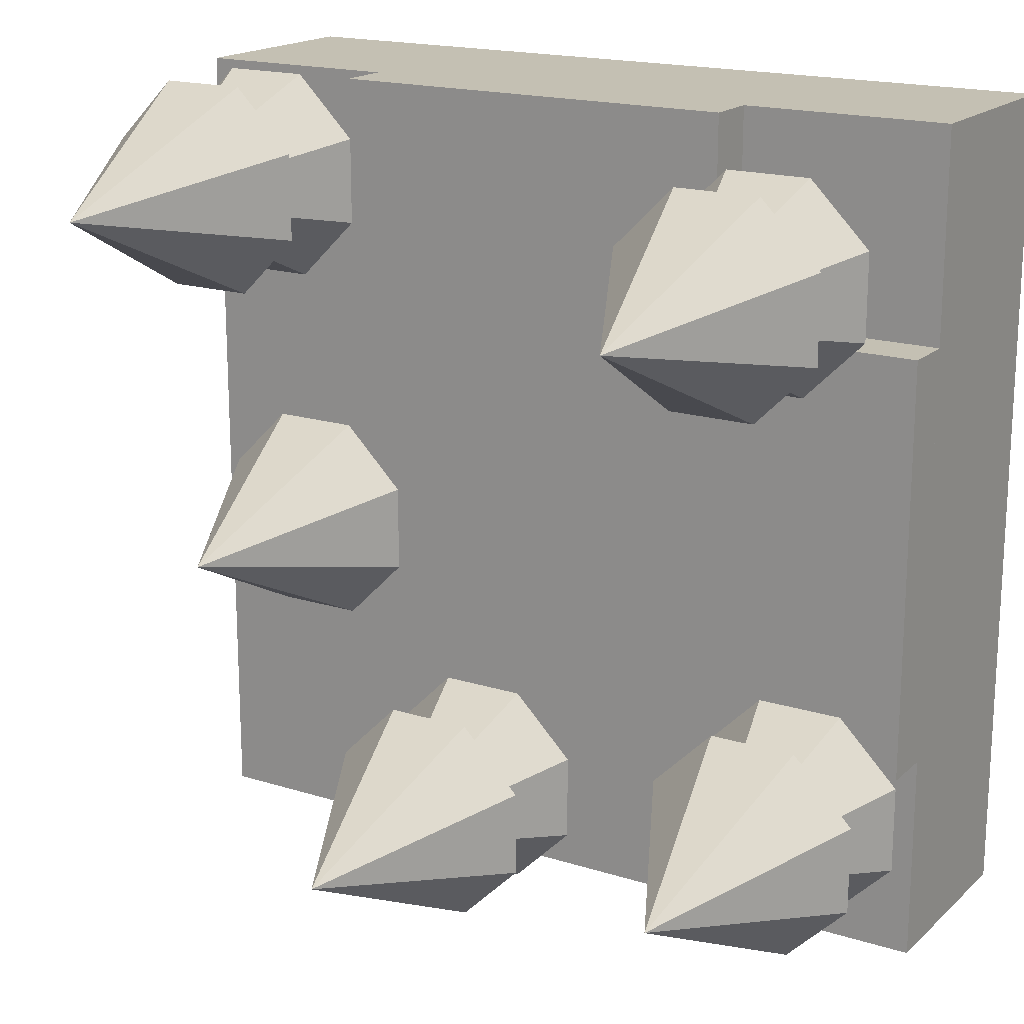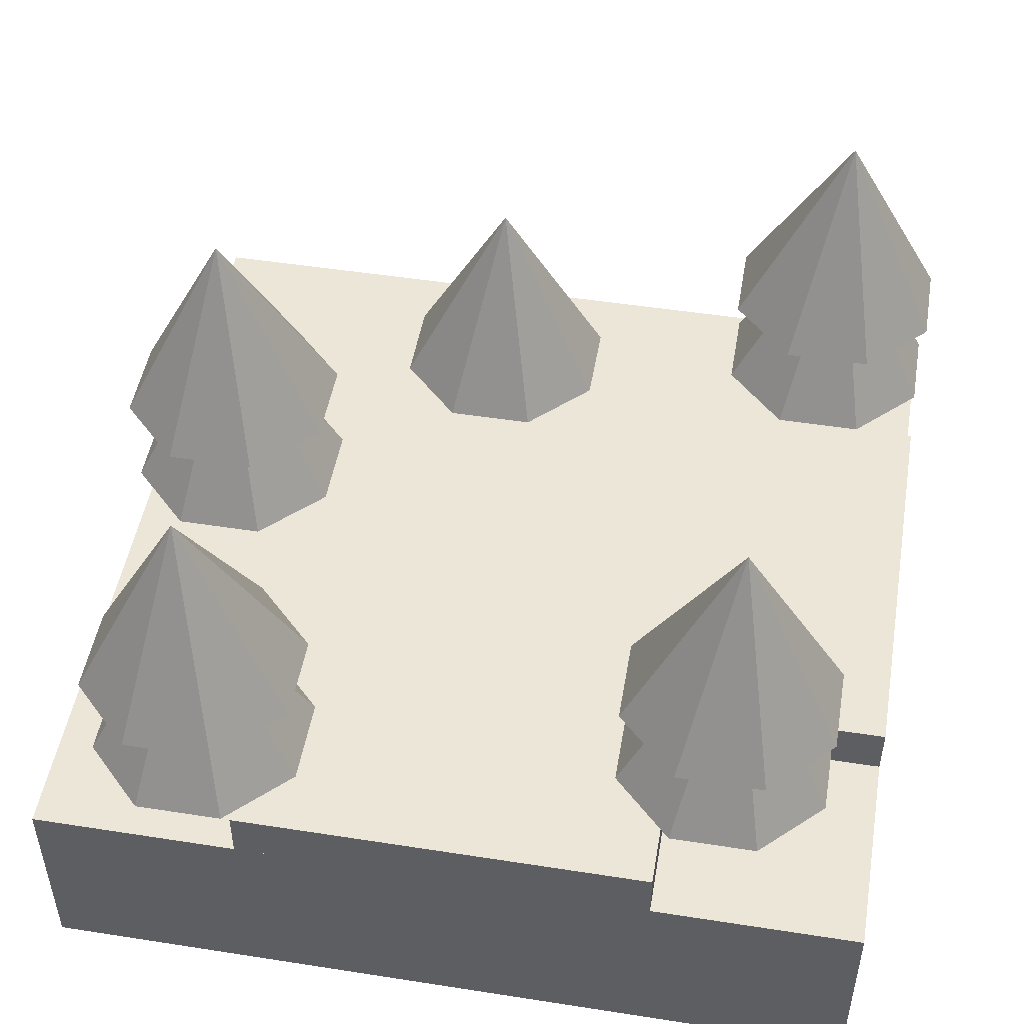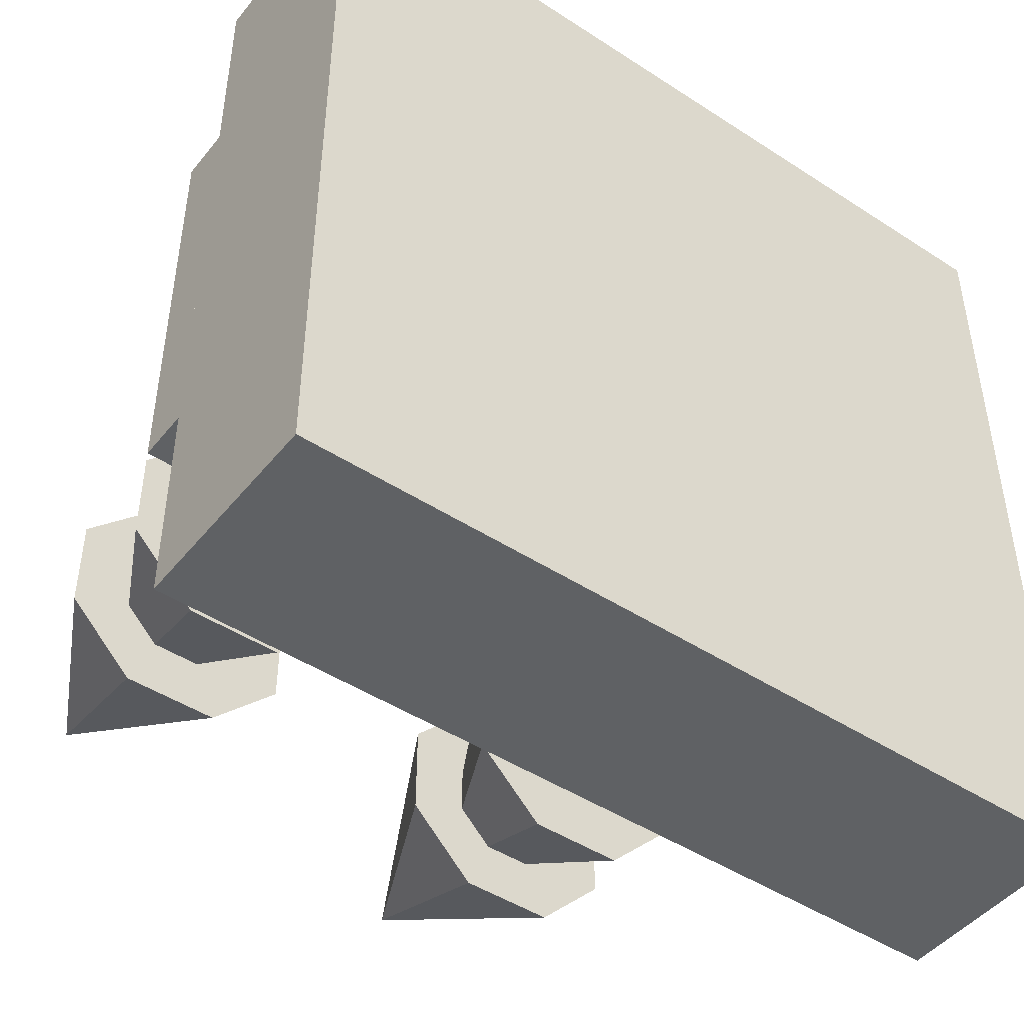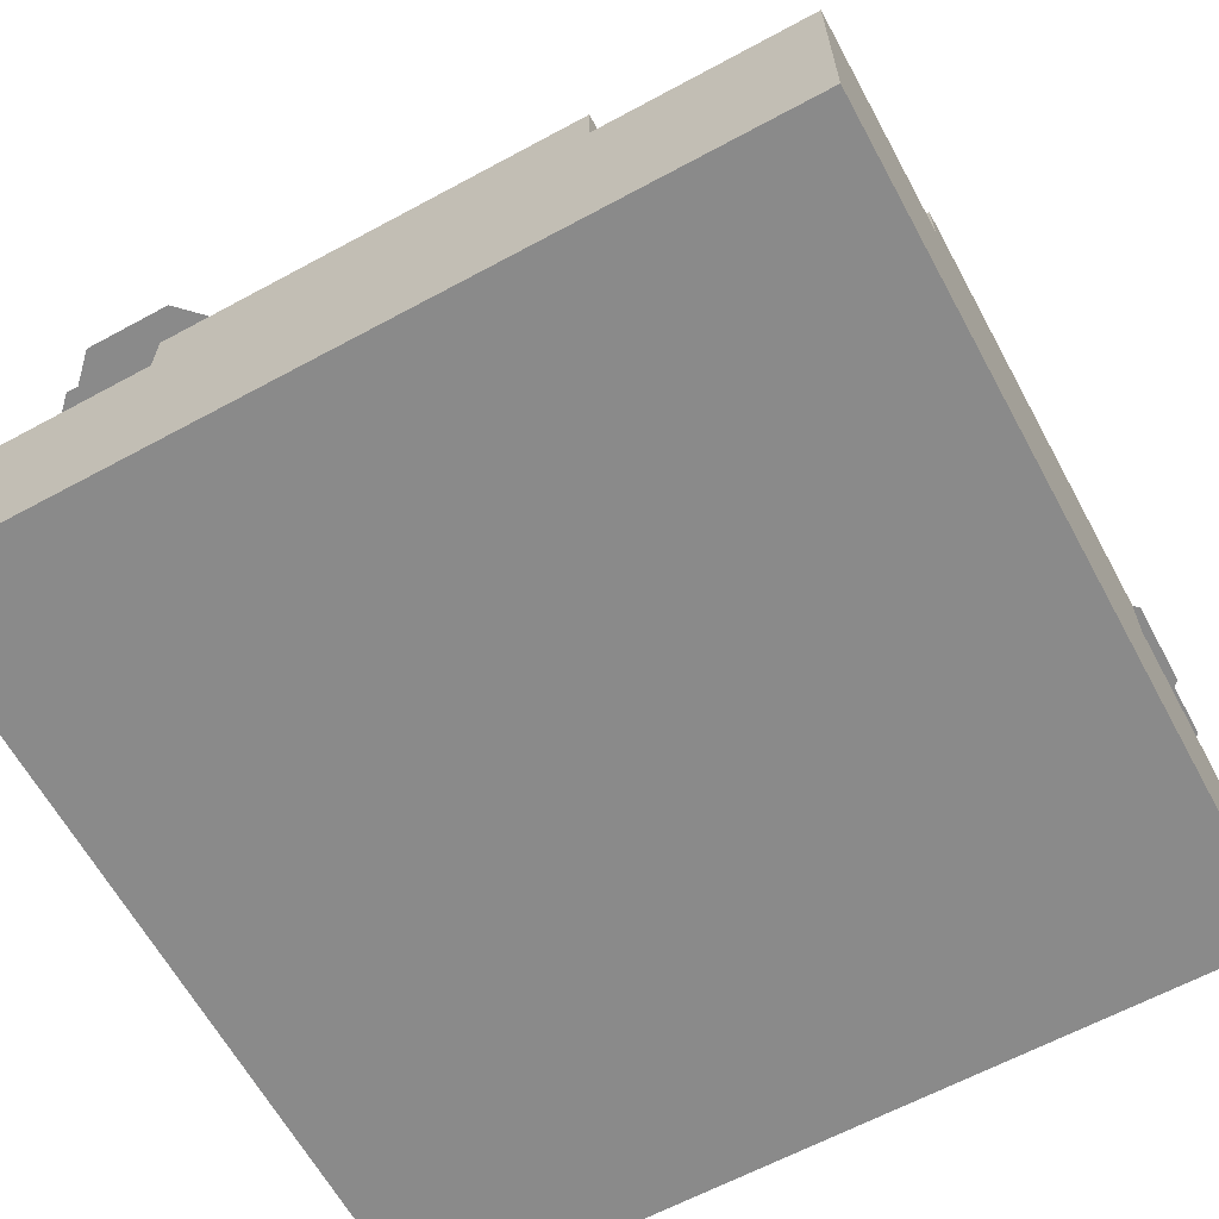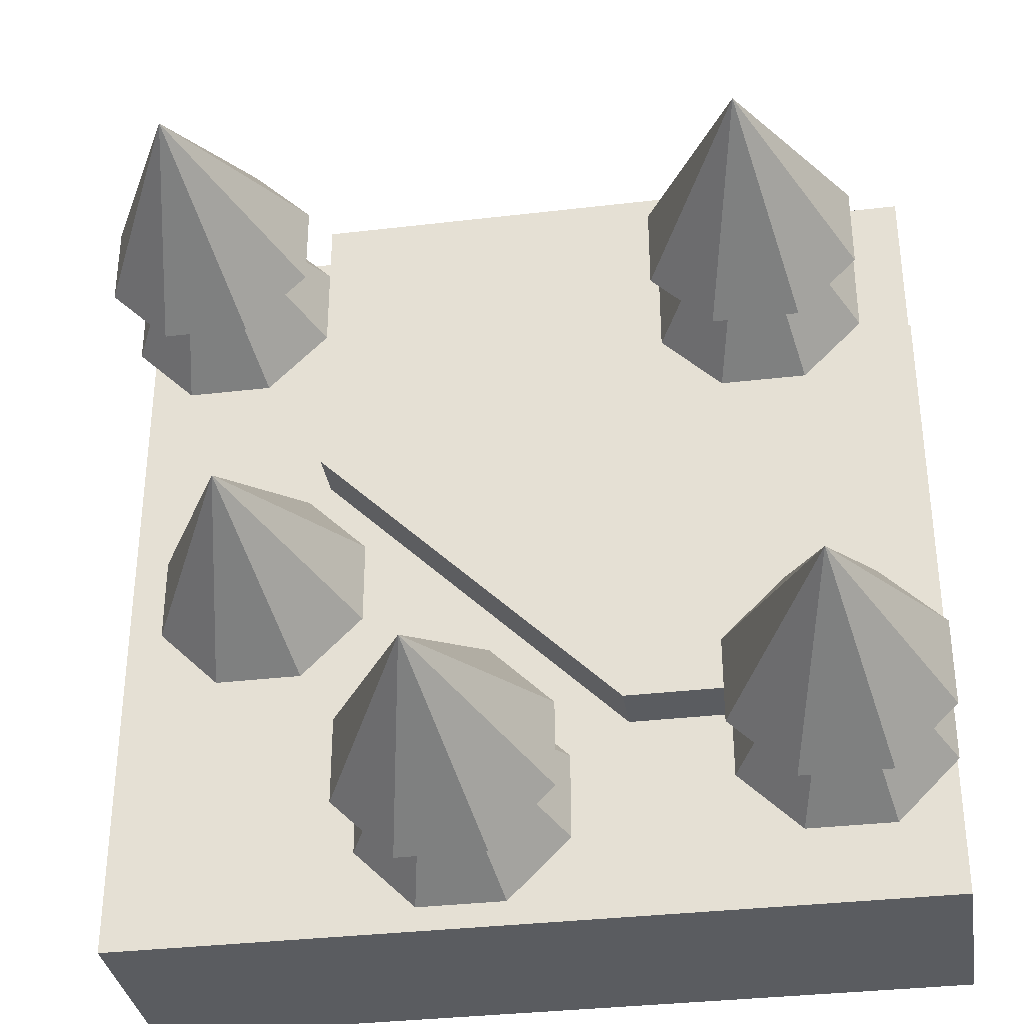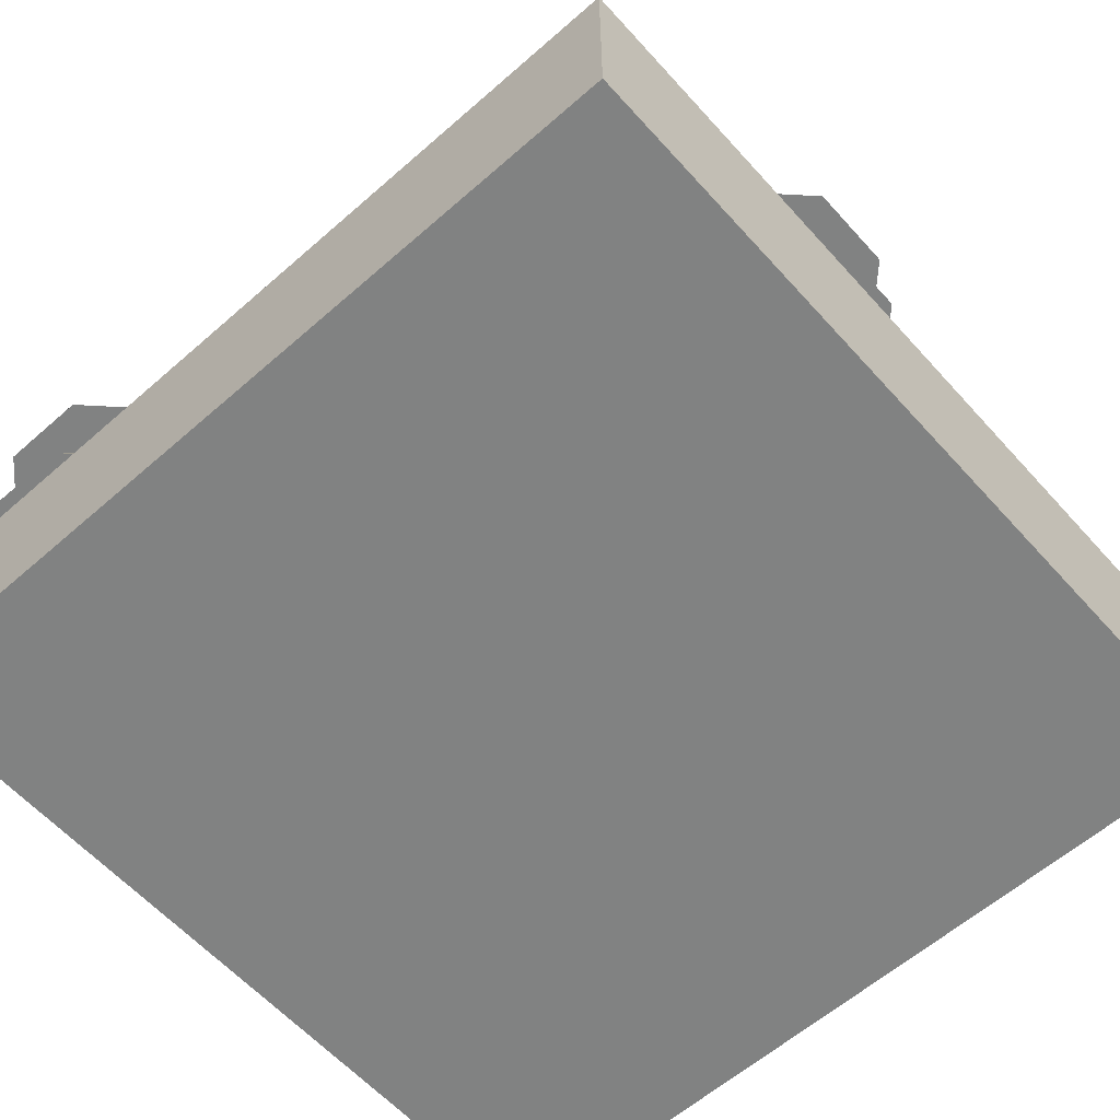
<metadata>
{"format":"obj","ext":"obj","renderer":"f3d","projection":"perspective","resolution":1024,"background":"white","views":[{"elev":18.0,"azim":-148.6,"up":"+Z"},{"elev":49.2,"azim":-80.2,"up":"+Y"},{"elev":-46.4,"azim":-36.6,"up":"+Z"},{"elev":-63.6,"azim":-61.4,"up":"+Y"},{"elev":-34.2,"azim":-170.9,"up":"+Z"},{"elev":-60.6,"azim":131.8,"up":"+Y"}]}
</metadata>
<code>
o grass
v 0.125 0.0625 0.125
v 0.125 0.0625 -0.125
v 0.125 0 0.125
v 0.125 0 -0.125
v -0.125 0.0625 0.125
v -0.125 0.0625 -0.125
v -0.125 0 0.125
v -0.125 0 -0.125
f 2 1 3 4
f 7 5 6 8
f 5 1 2 6
f 4 3 7 8
f 3 1 5 7
f 6 2 4 8
o road
v -0.125 0.07812 0.0625
v -0.0625 0.07812 0.125
v -0.125 0.0625 0.0625
v -0.0625 0.0625 0.125
v -0.125 0.07812 -0.0625
v 0.0625 0.07812 0.125
v -0.125 0.0625 -0.0625
v 0.0625 0.0625 0.125
v -0.0625 0.07812 0.09375
v -0.0625 0.0625 0.09375
v -0.03125 0.07812 -0.0625
v -0.03125 0.0625 -0.0625
v 0.0625 0.07812 0.03125
v 0.0625 0.0625 0.03125
v -0.09375 0.07812 0.0625
v -0.09375 0.0625 0.0625
f 11 9 13 15
f 14 10 12 16
f 10 17 18 12
f 15 13 19 20
f 18 15 20
f 17 10 14
f 19 21 22 20
f 21 14 16 22
f 18 20 22 12
f 22 16 12
f 17 14 21
f 21 19 17
f 17 23 24 18
f 23 9 11 24
f 18 24 15
f 24 11 15
f 13 9 23 19
f 23 17 19
o plane
v -0.1094 0.07969 0.007813
v -0.07812 0.07969 0.007813
v -0.1094 0.07969 -0.007812
v -0.07812 0.07969 -0.007812
f 25 26 28 27
o plane
v -0.007812 0.07969 0.07812
v -0.007812 0.07969 0.1094
v 0.007813 0.07969 0.07812
v 0.007813 0.07969 0.1094
f 29 30 32 31
o plane
v -0.04715 0.07969 0.01858
v -0.01724 0.07969 0.04849
v -0.0361 0.07969 0.007535
v -0.006194 0.07969 0.03744
f 33 34 36 35
o cylinder
v 0.01562 0.0625 -0.09375
v 0.01562 0.07812 -0.09375
v 0.02344 0.0625 -0.08594
v 0.02344 0.07812 -0.08594
v 0.02344 0.0625 -0.1016
v 0.02344 0.07812 -0.1016
v 0.007812 0.0625 -0.1016
v 0.007812 0.07812 -0.1016
v 0.007812 0.0625 -0.08594
v 0.007812 0.07812 -0.08594
f 41 39 37
f 39 41 42 40
f 40 42 38
f 43 41 37
f 41 43 44 42
f 42 44 38
f 45 43 37
f 43 45 46 44
f 44 46 38
f 39 45 37
f 45 39 40 46
f 46 40 38
o cone
v 0.01562 0.1094 -0.09375
v 0.01562 0.1719 -0.09375
v 0.02857 0.1094 -0.0625
v 0.04688 0.1094 -0.08081
v 0.04688 0.1094 -0.1067
v 0.02857 0.1094 -0.125
v 0.002681 0.1094 -0.125
v -0.01562 0.1094 -0.1067
v -0.01562 0.1094 -0.08081
v 0.002681 0.1094 -0.0625
f 50 49 47
f 49 50 48
f 51 50 47
f 50 51 48
f 52 51 47
f 51 52 48
f 53 52 47
f 52 53 48
f 54 53 47
f 53 54 48
f 55 54 47
f 54 55 48
f 56 55 47
f 55 56 48
f 49 56 47
f 56 49 48
o cone
v 0.01562 0.07812 -0.09375
v 0.01562 0.1406 -0.09375
v 0.02857 0.07812 -0.0625
v 0.04688 0.07812 -0.08081
v 0.04688 0.07812 -0.1067
v 0.02857 0.07812 -0.125
v 0.002681 0.07812 -0.125
v -0.01562 0.07812 -0.1067
v -0.01562 0.07812 -0.08081
v 0.002681 0.07812 -0.0625
f 60 59 57
f 59 60 58
f 61 60 57
f 60 61 58
f 62 61 57
f 61 62 58
f 63 62 57
f 62 63 58
f 64 63 57
f 63 64 58
f 65 64 57
f 64 65 58
f 66 65 57
f 65 66 58
f 59 66 57
f 66 59 58
o cylinder
v 0.09375 0.0625 0.09375
v 0.09375 0.07812 0.09375
v 0.1016 0.0625 0.1016
v 0.1016 0.07812 0.1016
v 0.1016 0.0625 0.08594
v 0.1016 0.07812 0.08594
v 0.08594 0.0625 0.08594
v 0.08594 0.07812 0.08594
v 0.08594 0.0625 0.1016
v 0.08594 0.07812 0.1016
f 71 69 67
f 69 71 72 70
f 70 72 68
f 73 71 67
f 71 73 74 72
f 72 74 68
f 75 73 67
f 73 75 76 74
f 74 76 68
f 69 75 67
f 75 69 70 76
f 76 70 68
o cone
v 0.09375 0.1094 0.09375
v 0.09375 0.1719 0.09375
v 0.1067 0.1094 0.125
v 0.125 0.1094 0.1067
v 0.125 0.1094 0.08081
v 0.1067 0.1094 0.0625
v 0.08081 0.1094 0.0625
v 0.0625 0.1094 0.08081
v 0.0625 0.1094 0.1067
v 0.08081 0.1094 0.125
f 80 79 77
f 79 80 78
f 81 80 77
f 80 81 78
f 82 81 77
f 81 82 78
f 83 82 77
f 82 83 78
f 84 83 77
f 83 84 78
f 85 84 77
f 84 85 78
f 86 85 77
f 85 86 78
f 79 86 77
f 86 79 78
o cone
v 0.09375 0.07812 0.09375
v 0.09375 0.1406 0.09375
v 0.1067 0.07812 0.125
v 0.125 0.07812 0.1067
v 0.125 0.07812 0.08081
v 0.1067 0.07812 0.0625
v 0.08081 0.07812 0.0625
v 0.0625 0.07812 0.08081
v 0.0625 0.07812 0.1067
v 0.08081 0.07812 0.125
f 90 89 87
f 89 90 88
f 91 90 87
f 90 91 88
f 92 91 87
f 91 92 88
f 93 92 87
f 92 93 88
f 94 93 87
f 93 94 88
f 95 94 87
f 94 95 88
f 96 95 87
f 95 96 88
f 89 96 87
f 96 89 88
o cylinder
v -0.07812 0.0625 0.07812
v -0.07812 0.07812 0.07812
v -0.07031 0.0625 0.08594
v -0.07031 0.07812 0.08594
v -0.07031 0.0625 0.07031
v -0.07031 0.07812 0.07031
v -0.08594 0.0625 0.07031
v -0.08594 0.07812 0.07031
v -0.08594 0.0625 0.08594
v -0.08594 0.07812 0.08594
f 101 99 97
f 99 101 102 100
f 100 102 98
f 103 101 97
f 101 103 104 102
f 102 104 98
f 105 103 97
f 103 105 106 104
f 104 106 98
f 99 105 97
f 105 99 100 106
f 106 100 98
o cone
v -0.07812 0.1094 0.07812
v -0.07812 0.1719 0.07812
v -0.06518 0.1094 0.1094
v -0.04688 0.1094 0.09107
v -0.04688 0.1094 0.06518
v -0.06518 0.1094 0.04688
v -0.09107 0.1094 0.04688
v -0.1094 0.1094 0.06518
v -0.1094 0.1094 0.09107
v -0.09107 0.1094 0.1094
f 110 109 107
f 109 110 108
f 111 110 107
f 110 111 108
f 112 111 107
f 111 112 108
f 113 112 107
f 112 113 108
f 114 113 107
f 113 114 108
f 115 114 107
f 114 115 108
f 116 115 107
f 115 116 108
f 109 116 107
f 116 109 108
o cone
v -0.07812 0.07812 0.07812
v -0.07812 0.1406 0.07812
v -0.06518 0.07812 0.1094
v -0.04688 0.07812 0.09107
v -0.04688 0.07812 0.06518
v -0.06518 0.07812 0.04688
v -0.09107 0.07812 0.04688
v -0.1094 0.07812 0.06518
v -0.1094 0.07812 0.09107
v -0.09107 0.07812 0.1094
f 120 119 117
f 119 120 118
f 121 120 117
f 120 121 118
f 122 121 117
f 121 122 118
f 123 122 117
f 122 123 118
f 124 123 117
f 123 124 118
f 125 124 117
f 124 125 118
f 126 125 117
f 125 126 118
f 119 126 117
f 126 119 118
o cylinder
v -0.09375 0.0625 -0.07812
v -0.09375 0.07812 -0.07812
v -0.08594 0.0625 -0.07031
v -0.08594 0.07812 -0.07031
v -0.08594 0.0625 -0.08594
v -0.08594 0.07812 -0.08594
v -0.1016 0.0625 -0.08594
v -0.1016 0.07812 -0.08594
v -0.1016 0.0625 -0.07031
v -0.1016 0.07812 -0.07031
f 131 129 127
f 129 131 132 130
f 130 132 128
f 133 131 127
f 131 133 134 132
f 132 134 128
f 135 133 127
f 133 135 136 134
f 134 136 128
f 129 135 127
f 135 129 130 136
f 136 130 128
o cone
v -0.09375 0.1094 -0.07812
v -0.09375 0.1719 -0.07812
v -0.08081 0.1094 -0.04688
v -0.0625 0.1094 -0.06518
v -0.0625 0.1094 -0.09107
v -0.08081 0.1094 -0.1094
v -0.1067 0.1094 -0.1094
v -0.125 0.1094 -0.09107
v -0.125 0.1094 -0.06518
v -0.1067 0.1094 -0.04688
f 140 139 137
f 139 140 138
f 141 140 137
f 140 141 138
f 142 141 137
f 141 142 138
f 143 142 137
f 142 143 138
f 144 143 137
f 143 144 138
f 145 144 137
f 144 145 138
f 146 145 137
f 145 146 138
f 139 146 137
f 146 139 138
o cone
v -0.09375 0.07812 -0.07812
v -0.09375 0.1406 -0.07812
v -0.08081 0.07812 -0.04688
v -0.0625 0.07812 -0.06518
v -0.0625 0.07812 -0.09107
v -0.08081 0.07812 -0.1094
v -0.1067 0.07812 -0.1094
v -0.125 0.07812 -0.09107
v -0.125 0.07812 -0.06518
v -0.1067 0.07812 -0.04688
f 150 149 147
f 149 150 148
f 151 150 147
f 150 151 148
f 152 151 147
f 151 152 148
f 153 152 147
f 152 153 148
f 154 153 147
f 153 154 148
f 155 154 147
f 154 155 148
f 156 155 147
f 155 156 148
f 149 156 147
f 156 149 148
o cylinder
v 0.07812 0.0625 -0.01562
v 0.07812 0.07812 -0.01562
v 0.08594 0.0625 -0.007812
v 0.08594 0.07812 -0.007812
v 0.08594 0.0625 -0.02344
v 0.08594 0.07812 -0.02344
v 0.07031 0.0625 -0.02344
v 0.07031 0.07812 -0.02344
v 0.07031 0.0625 -0.007812
v 0.07031 0.07812 -0.007812
f 161 159 157
f 159 161 162 160
f 160 162 158
f 163 161 157
f 161 163 164 162
f 162 164 158
f 165 163 157
f 163 165 166 164
f 164 166 158
f 159 165 157
f 165 159 160 166
f 166 160 158
o cone
v 0.07812 0.07812 -0.01562
v 0.07812 0.1406 -0.01562
v 0.09107 0.07812 0.01562
v 0.1094 0.07812 -0.002681
v 0.1094 0.07812 -0.02857
v 0.09107 0.07812 -0.04688
v 0.06518 0.07812 -0.04688
v 0.04688 0.07812 -0.02857
v 0.04688 0.07812 -0.002681
v 0.06518 0.07812 0.01562
f 170 169 167
f 169 170 168
f 171 170 167
f 170 171 168
f 172 171 167
f 171 172 168
f 173 172 167
f 172 173 168
f 174 173 167
f 173 174 168
f 175 174 167
f 174 175 168
f 176 175 167
f 175 176 168
f 169 176 167
f 176 169 168

</code>
